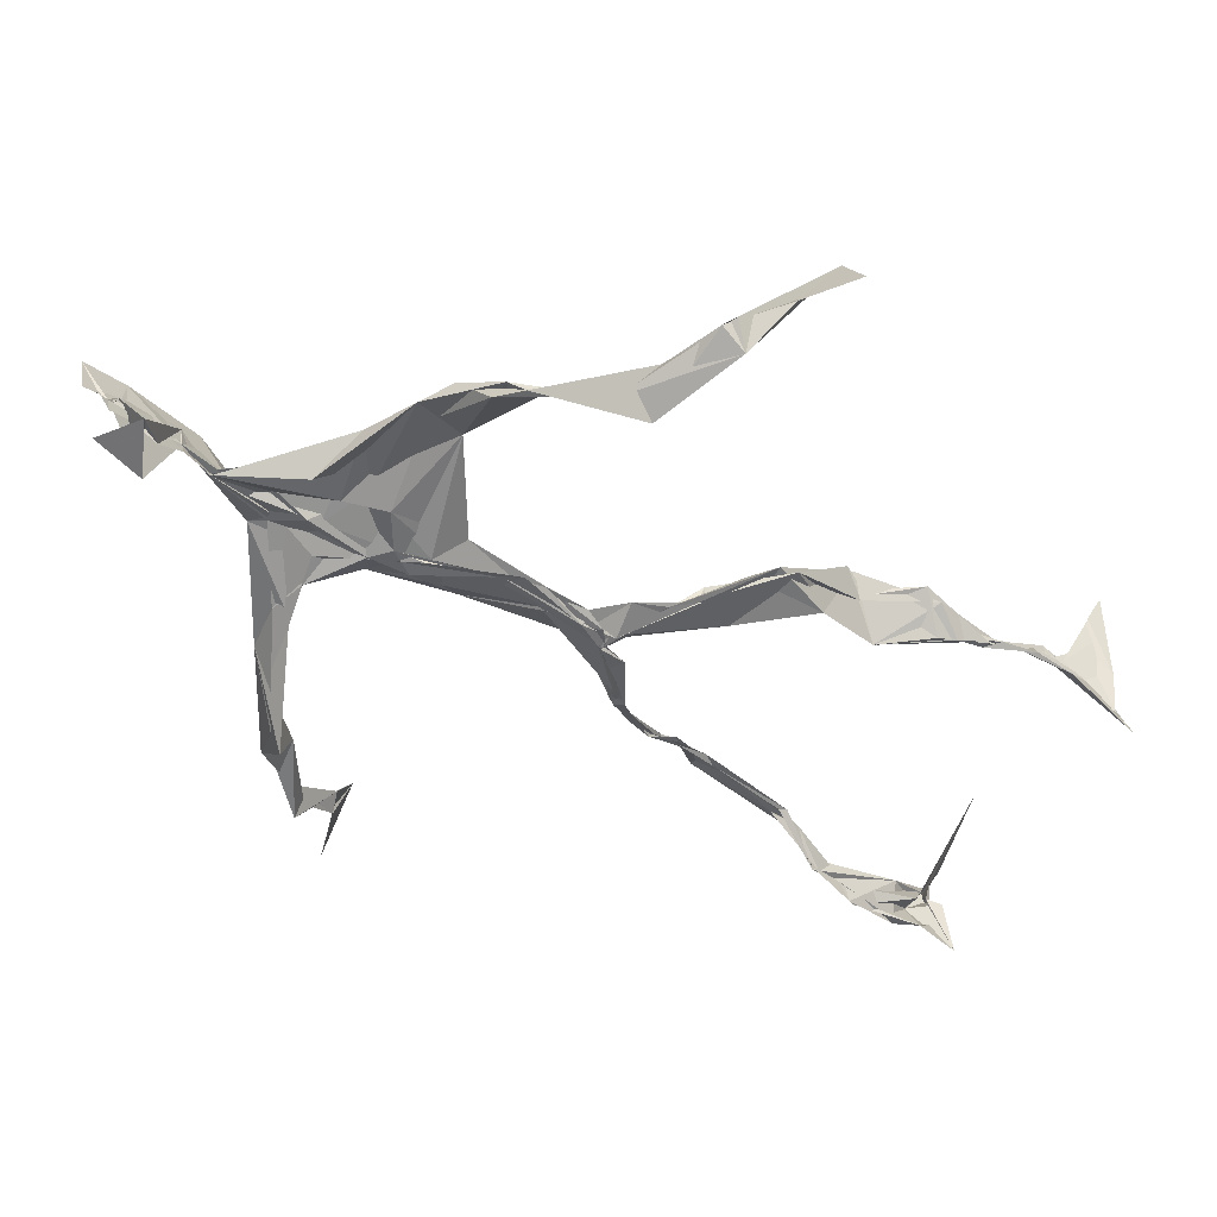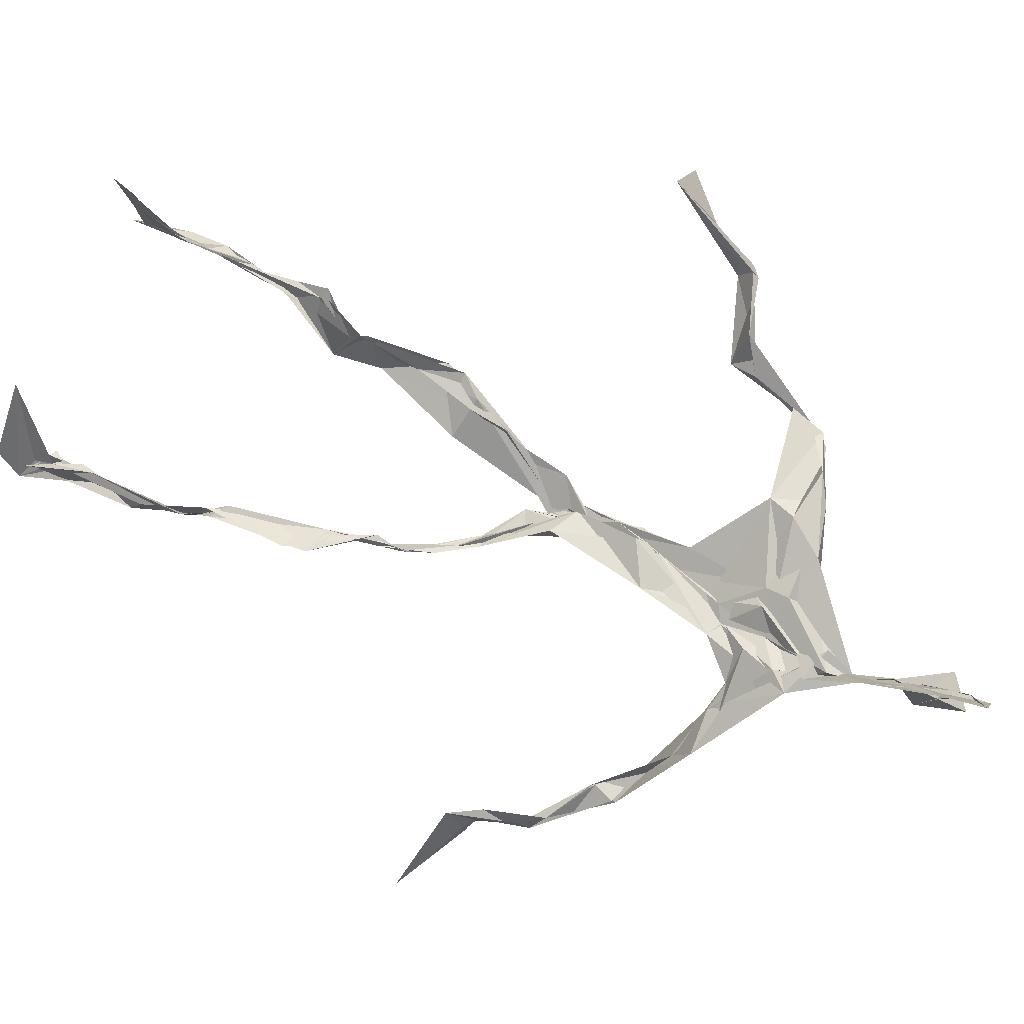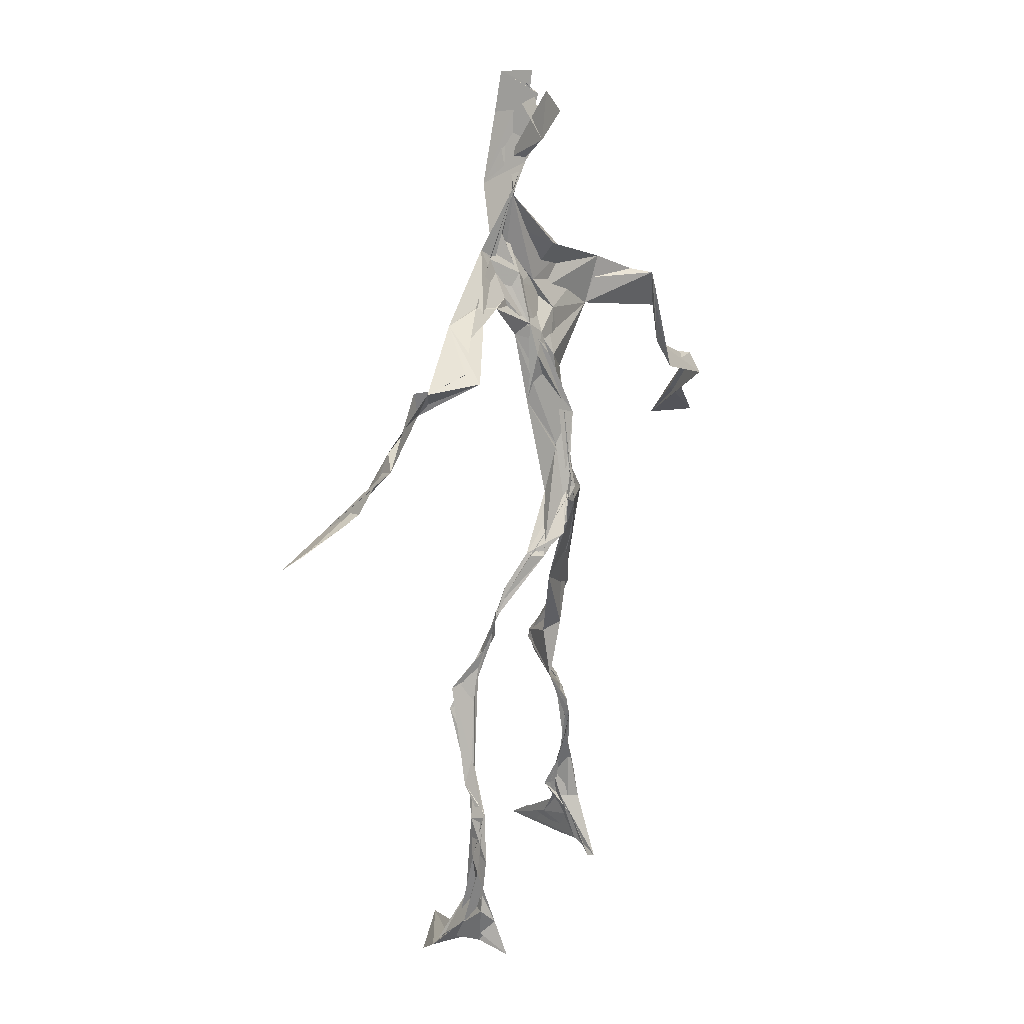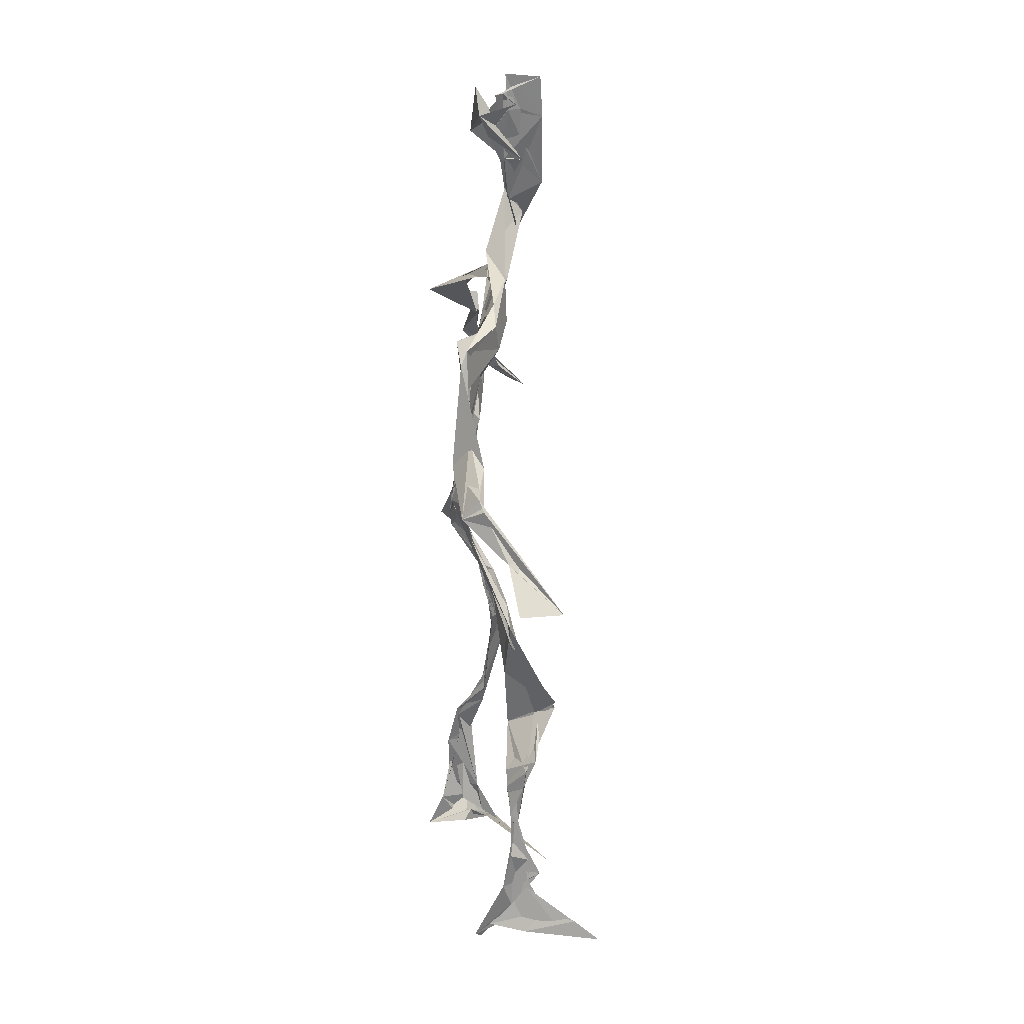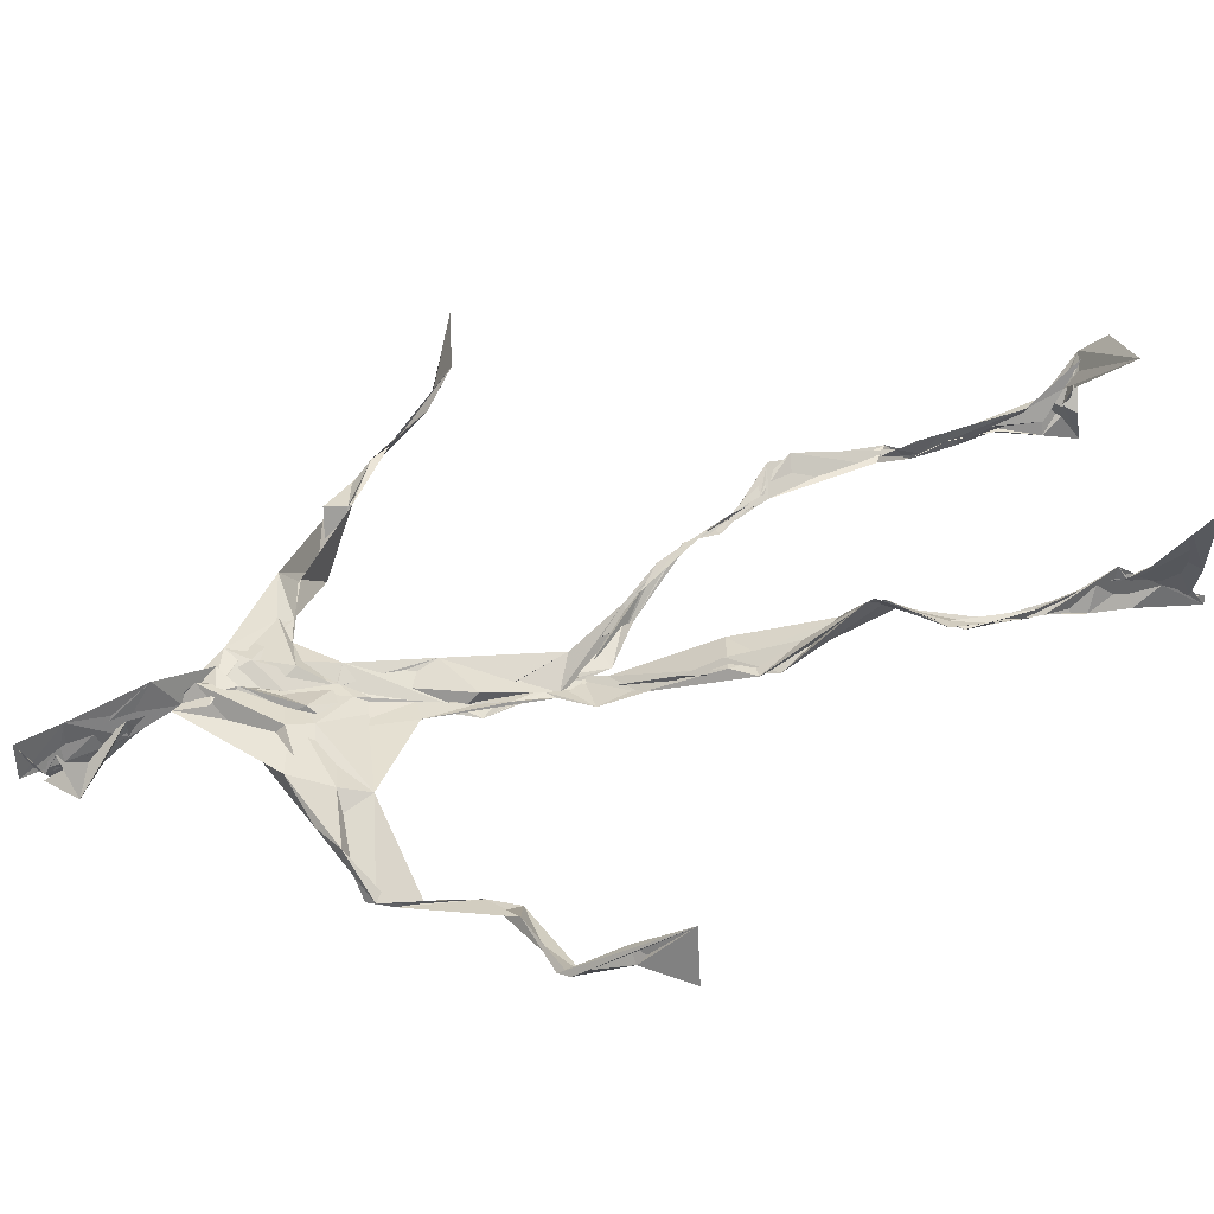
<metadata>
{"format":"obj","ext":"obj","renderer":"f3d","projection":"perspective","resolution":1024,"background":"white","views":[{"elev":-31.3,"azim":-126.0,"up":"+Z"},{"elev":72.8,"azim":115.8,"up":"+Z"},{"elev":21.1,"azim":142.8,"up":"+Y"},{"elev":19.3,"azim":-74.9,"up":"+Y"},{"elev":65.7,"azim":-104.7,"up":"+Z"}]}
</metadata>
<code>
v 0.1127 -0.5267 0.04684
v -0.07083 -0.04088 0.006257
v -0.08102 -0.1532 0.06004
v 0.07545 -0.1271 -0.03121
v -0.1026 -0.4457 0.0727
v -0.3256 0.0665 0.1216
v 0.04017 0.3089 0.01647
v 0.14 -0.4789 -0.06822
v -0.1007 -0.4765 0.09627
v 0.08513 0.2799 -0.01321
v -0.01749 0.5075 0.02723
v 0.02119 -0.03013 -0.05564
v -0.09837 -0.2926 0.04593
v 0.05739 0.3299 0.01563
v -0.1018 -0.439 0.06227
v 0.0794 -0.09951 -0.03884
v -0.1021 -0.4355 0.07379
v -0.03912 0.3254 0.006311
v 0.002529 0.2043 -0.01866
v -0.1108 -0.5026 0.07276
v 0.0239 0.36 0.03284
v -0.02743 0.04111 -0.03457
v -0.004593 -0.005625 -0.06046
v -0.07237 -0.225 0.07426
v -0.1184 -0.5119 0.01163
v -0.03433 0.2678 0.02144
v 0.1313 -0.461 -0.1047
v 0.003445 0.4736 0.06125
v -0.1198 -0.4394 0.04803
v 0.365 0.06307 -0.0808
v 0.138 -0.3345 -0.06771
v -0.3409 0.01557 0.1745
v 0.1311 -0.4913 -0.07388
v -0.005636 0.0362 -0.02283
v -0.07804 -0.207 0.1013
v -0.2025 0.2621 0.01978
v 0.07639 -0.09153 -0.03614
v 0.1319 -0.4589 -0.07664
v -0.1031 -0.1279 0.0528
v -0.07598 -0.06128 0.01903
v -0.01667 0.2017 -0.01544
v -0.07254 -0.2248 0.07813
v -0.008245 0.483 0.0383
v 0.2606 0.1597 -0.09059
v 0.06547 -0.06457 -0.03838
v 0.2737 0.1472 -0.1142
v -0.1176 0.2332 0.04362
v 0.0994 -0.1705 -0.0234
v 0.2961 0.09548 -0.08436
v -0.02977 0.1521 -0.0141
v -0.03961 0.05295 -0.02837
v 0.1404 -0.4415 -0.05899
v -0.09823 -0.316 0.04953
v -0.0131 0.5062 -0.01208
v 0.1378 -0.3675 -0.0825
v -0.03575 0.05679 -0.03328
v -0.2636 0.1415 0.06726
v -0.2409 0.1346 0.02538
v 0.1289 -0.328 -0.0827
v -0.03965 0.02318 -0.03675
v -0.06643 -0.01289 -0.005904
v -0.01676 0.4821 0.02652
v 0.0123 0.3955 0.01465
v 0.217 0.2146 -0.07737
v -0.03246 0.2934 0.02998
v 0.1036 -0.1914 -0.02891
v -0.1121 -0.2714 0.08607
v -0.342 0.0647 0.116
v 0.2097 0.192 -0.07323
v -0.003436 0.4231 0.01383
v 0.0004389 0.3523 0.03163
v -0.03062 0.02795 -0.0385
v -0.09768 -0.4254 0.07868
v -0.2328 0.165 0.04258
v -0.04329 0.4785 0.0007489
v -0.3208 0.1256 0.07821
v -0.06392 -0.245 0.0386
v -0.08052 0.3039 0.04056
v -0.2104 0.2539 0.03344
v 0.3092 0.06847 -0.03959
v -0.07114 -0.08632 0.039
v -0.05037 0.1248 -0.01852
v -0.1129 -0.2868 0.07427
v 0.1319 -0.3297 -0.08327
v 0.1506 -0.482 -0.05597
v -0.1022 -0.3837 0.06658
v -0.004942 0.4257 0.01898
v 0.1446 -0.3815 -0.07895
v 0.3913 0.05121 -0.07703
v 0.000699 0.4544 -0.0225
v 0.2776 0.1355 -0.0959
v -0.01551 0.2717 0.01947
v -0.0123 0.4881 0.0344
v -0.06662 -0.1885 0.05616
v -0.1025 -0.2759 0.07634
v 0.145 -0.4884 -0.04842
v -0.02199 0.5009 0.02172
v -0.02166 0.523 0.02496
v -0.1012 -0.1089 0.05214
v -0.006128 0.23 -0.007126
v -0.22 0.2146 0.03755
v -0.06627 0.02639 -0.0151
v -0.03179 0.123 -0.003738
v -0.03657 0.06592 -0.02544
v -0.03544 0.008176 -0.02763
v -0.1084 -0.4689 0.05521
v 0.1439 0.2688 -0.04126
v -0.1002 -0.4095 0.0762
v -0.04321 0.01668 -0.03238
v -0.1638 0.2709 0.05265
v 0.1476 0.2502 -0.07383
v -0.04555 0.1782 0.001404
v -0.02338 0.09184 -0.02087
v 0.1331 -0.2084 -0.01959
v -0.329 0.1157 0.08558
v -0.1013 -0.3446 0.05261
v 0.3093 0.08991 -0.08583
v 0.1418 -0.4201 -0.09549
v -0.03748 0.1388 -0.01688
v -0.1034 -0.3122 0.04792
v -0.04625 0.05679 -0.02346
v 0.01152 0.24 -0.01214
v 0.04086 0.2762 -0.006559
v 0.127 -0.4998 -0.1227
v -0.1057 -0.3556 0.06294
v -0.03793 0.2496 0.004848
v -0.09946 -0.5063 0.163
v 0.1154 -0.2774 -0.04227
v 0.1446 -0.4885 -0.09136
v 0.04553 0.3179 0.01514
v -0.09473 -0.4285 0.08713
v 0.02881 0.2321 -0.009458
v -0.1112 -0.3608 0.05977
v -0.021 0.4986 0.01306
v -0.1093 -0.4956 0.04188
v 0.1133 -0.2862 -0.04102
v -0.1073 0.2631 0.04967
v -0.3778 0.02258 0.1371
v -0.1068 -0.462 0.046
v 0.1805 -0.5044 -0.04514
v -0.114 -0.4966 0.02985
v -0.1089 -0.348 0.05418
v 0.1639 -0.4945 -0.04622
v -0.03052 0.06098 -0.03093
v 0.08861 -0.1394 -0.02377
v 0.01182 0.2989 0.004649
v 0.1283 -0.1848 -0.01767
v 0.02789 0.3489 0.01885
v 0.08091 -0.1152 -0.03068
v 0.01313 0.1496 -0.01216
v -0.07184 -0.04694 0.02349
v 0.02995 0.2726 0.005302
v 0.0244 0.3953 0.05558
v -0.0838 -0.0865 0.04301
v 0.2132 0.2177 -0.09757
v -0.04298 0.09722 -0.01414
v -0.04327 -0.09588 0.01591
v 0.1491 -0.4426 -0.1011
v -0.08003 -0.174 0.03911
v -0.2162 0.2383 0.02851
v 0.03708 -0.02589 -0.04388
v -0.3216 0.1032 0.05947
v 0.09535 -0.177 -0.02484
v 0.1562 -0.4643 -0.07633
v 0.1393 -0.3802 -0.09853
v 0.009048 0.2419 -0.01204
v 0.09383 0.2647 -0.03761
v -0.04518 0.09925 -0.01603
v -0.1001 -0.4437 0.07595
v -0.07379 -0.2274 0.08547
v -0.07544 -0.2147 0.09982
v 0.2111 0.1881 -0.07612
v -0.1185 -0.3976 0.05743
v 0.1317 -0.3002 -0.04665
v 0.01277 0.3756 0.01858
v 0.1688 0.2334 -0.1049
v 0.08131 -0.1323 -0.03218
v 0.1248 -0.3087 -0.04673
v 0.1732 -0.5128 -0.03612
v 0.0992 0.2785 -0.03025
v -0.1355 0.2884 0.0426
v 0.009184 0.2874 0.004415
v -0.005203 0.519 0.06092
v 0.06421 0.2706 -0.02179
v -0.02194 0.0003464 -0.04457
v 0.03639 -0.02858 -0.04907
v 0.01618 0.3249 0.02313
v -0.0236 0.02816 -0.04135
v 0.01331 0.388 0.01432
v 0.12 -0.2716 -0.04492
v -0.009865 0.2281 -0.0101
v 0.2845 0.09891 -0.06783
v 0.1493 -0.3934 -0.09491
v -0.1013 -0.485 0.1332
v -0.104 -0.4991 0.1162
v -0.02281 0.1776 -0.01169
v 0.07774 -0.09186 -0.03683
v 0.0385 0.34 0.02406
v 0.001495 0.4239 0.03785
v 0.08538 -0.1198 -0.03382
v 0.1633 0.2267 -0.1246
v -0.01564 0.2845 0.0142
v 0.1319 -0.338 -0.08265
v 0.01185 0.3448 0.0291
v -0.01548 0.4517 0.003083
v -0.02349 0.2 -0.01539
v 0.1737 -0.5276 -0.01421
v -0.1137 -0.5139 0.01873
v 0.04447 -0.04449 -0.04274
v -0.04187 0.03806 -0.03504
f 67 142 13
f 184 167 111
f 120 53 133
f 10 130 180
f 59 165 31
f 64 69 46
f 122 41 100
f 144 82 22
f 149 163 66
f 51 150 103
f 11 183 97
f 128 114 66
f 6 32 76
f 45 200 16
f 51 161 34
f 179 96 1
f 134 97 183
f 152 146 166
f 189 78 202
f 92 187 202
f 34 113 150
f 91 49 44
f 151 109 60
f 139 106 131
f 102 61 2
f 44 172 91
f 141 9 20
f 81 39 151
f 91 172 46
f 135 25 141
f 210 144 22
f 196 126 112
f 65 21 182
f 30 49 80
f 161 45 16
f 12 113 34
f 202 187 189
f 116 108 125
f 18 181 78
f 180 111 176
f 101 36 74
f 20 194 127
f 89 30 80
f 64 201 69
f 13 142 86
f 119 19 191
f 112 156 168
f 182 122 100
f 41 132 82
f 198 63 175
f 197 177 37
f 2 61 99
f 131 17 139
f 46 69 44
f 206 26 100
f 79 58 160
f 96 8 140
f 73 125 169
f 24 83 95
f 124 129 27
f 88 38 193
f 7 63 14
f 84 178 128
f 208 139 141
f 177 147 163
f 72 105 61
f 163 37 177
f 182 7 122
f 186 12 197
f 59 203 55
f 164 140 33
f 94 40 39
f 48 145 114
f 92 126 191
f 17 169 9
f 11 62 98
f 9 5 127
f 96 140 1
f 65 26 181
f 36 137 110
f 15 108 173
f 101 47 36
f 93 90 75
f 33 8 124
f 199 70 205
f 198 70 189
f 5 15 135
f 172 44 155
f 153 62 70
f 39 24 35
f 165 55 158
f 13 170 67
f 157 40 94
f 151 39 40
f 191 166 92
f 158 143 52
f 171 83 24
f 144 50 82
f 208 141 25
f 119 103 19
f 167 14 107
f 123 122 7
f 58 101 74
f 38 140 164
f 110 78 181
f 147 48 190
f 155 44 69
f 34 150 51
f 97 90 93
f 173 116 133
f 46 172 64
f 5 9 169
f 40 109 151
f 17 9 139
f 53 77 13
f 31 84 128
f 27 193 164
f 194 9 127
f 121 72 102
f 171 99 159
f 148 182 21
f 137 78 110
f 135 15 25
f 210 156 144
f 3 24 39
f 152 166 184
f 56 104 60
f 84 31 52
f 132 113 82
f 207 1 140
f 23 188 209
f 171 3 99
f 87 63 199
f 56 103 119
f 125 120 116
f 32 115 76
f 4 16 200
f 99 61 154
f 6 76 68
f 60 2 151
f 160 36 110
f 66 114 145
f 187 198 189
f 192 46 44
f 129 143 158
f 112 126 47
f 148 7 182
f 169 125 108
f 53 13 133
f 117 89 80
f 86 17 131
f 159 77 171
f 129 96 143
f 191 196 119
f 53 120 77
f 137 47 126
f 10 180 107
f 93 205 11
f 22 82 185
f 196 191 126
f 2 99 3
f 149 209 37
f 170 42 67
f 210 72 121
f 11 97 93
f 197 12 16
f 145 48 200
f 143 96 179
f 69 201 155
f 204 130 63
f 118 193 27
f 49 91 80
f 147 174 163
f 158 52 165
f 184 166 132
f 189 70 199
f 55 118 158
f 32 162 115
f 167 123 7
f 13 86 133
f 62 205 70
f 118 55 193
f 189 63 21
f 136 163 174
f 135 20 195
f 50 100 41
f 181 26 47
f 192 80 46
f 33 124 164
f 4 200 48
f 206 50 156
f 29 106 25
f 65 181 18
f 60 109 56
f 18 21 65
f 45 23 209
f 3 39 81
f 22 185 188
f 207 85 1
f 128 178 114
f 176 172 155
f 195 5 135
f 195 127 5
f 198 187 204
f 88 203 178
f 134 87 97
f 111 167 201
f 12 161 16
f 74 36 160
f 197 37 186
f 192 49 30
f 87 199 90
f 209 200 45
f 94 35 170
f 106 139 208
f 105 109 157
f 122 123 132
f 179 1 85
f 107 176 155
f 140 8 33
f 133 116 120
f 19 150 166
f 87 90 97
f 203 59 174
f 125 73 142
f 34 161 12
f 109 105 188
f 134 28 87
f 46 80 91
f 108 15 5
f 99 154 159
f 43 153 28
f 76 58 162
f 71 63 130
f 81 151 2
f 16 177 197
f 104 56 168
f 21 18 189
f 121 168 156
f 104 102 60
f 115 74 57
f 168 121 104
f 23 161 51
f 188 23 51
f 47 79 181
f 10 107 14
f 113 185 82
f 107 201 167
f 186 185 12
f 169 108 5
f 203 193 55
f 124 8 129
f 114 178 190
f 143 179 52
f 98 183 11
f 141 20 135
f 63 189 199
f 67 42 95
f 102 104 121
f 150 113 132
f 183 28 134
f 77 83 171
f 131 106 133
f 184 123 167
f 42 24 95
f 64 172 201
f 15 173 29
f 66 136 128
f 79 101 58
f 45 161 23
f 188 56 109
f 174 147 190
f 86 73 17
f 192 30 117
f 6 138 32
f 129 158 27
f 173 133 29
f 146 92 166
f 202 137 126
f 54 75 90
f 170 77 94
f 163 136 66
f 149 66 145
f 204 63 198
f 28 98 43
f 26 206 47
f 204 146 130
f 159 94 77
f 169 17 73
f 205 93 75
f 142 73 86
f 160 110 79
f 177 4 147
f 186 209 188
f 100 26 182
f 55 165 59
f 61 105 154
f 42 170 35
f 25 106 208
f 152 130 146
f 203 88 193
f 195 20 127
f 29 133 106
f 206 100 50
f 163 149 37
f 140 38 85
f 136 174 59
f 48 147 4
f 157 94 159
f 50 41 82
f 176 107 180
f 83 77 120
f 81 2 3
f 27 164 124
f 183 98 28
f 61 102 72
f 132 41 122
f 38 164 193
f 67 95 142
f 80 192 117
f 178 84 88
f 13 77 170
f 199 54 90
f 198 153 70
f 123 184 132
f 188 72 22
f 115 57 76
f 19 103 150
f 74 162 58
f 71 14 63
f 52 85 88
f 62 11 205
f 153 175 28
f 196 168 119
f 89 117 30
f 174 190 203
f 114 190 48
f 198 175 153
f 103 56 51
f 57 58 76
f 119 168 56
f 56 188 51
f 148 63 7
f 31 165 52
f 157 109 40
f 152 180 130
f 68 138 6
f 207 140 85
f 36 47 137
f 132 166 150
f 176 111 172
f 75 54 199
f 42 35 24
f 85 52 179
f 159 154 157
f 68 162 32
f 14 167 7
f 142 95 125
f 32 138 68
f 172 111 201
f 15 29 25
f 141 139 9
f 188 105 72
f 178 203 190
f 155 201 107
f 156 50 144
f 210 22 72
f 110 181 79
f 160 57 74
f 182 26 65
f 10 14 130
f 128 136 59
f 121 156 210
f 184 180 152
f 76 162 68
f 71 130 14
f 62 43 98
f 157 154 105
f 206 156 112
f 194 20 9
f 202 126 92
f 37 209 186
f 8 96 129
f 87 28 175
f 192 44 49
f 112 47 206
f 145 200 149
f 125 83 120
f 87 175 63
f 149 200 209
f 43 62 153
f 204 187 146
f 95 83 125
f 115 162 74
f 88 84 52
f 4 177 16
f 185 113 12
f 186 188 185
f 2 60 102
f 57 160 58
f 148 21 63
f 38 88 85
f 86 131 133
f 137 202 78
f 75 199 205
f 101 79 47
f 92 146 187
f 59 31 128
f 184 111 180
f 108 116 173
f 24 3 171
f 112 168 196
f 191 19 166
f 35 94 39
f 158 118 27
f 189 18 78

</code>
